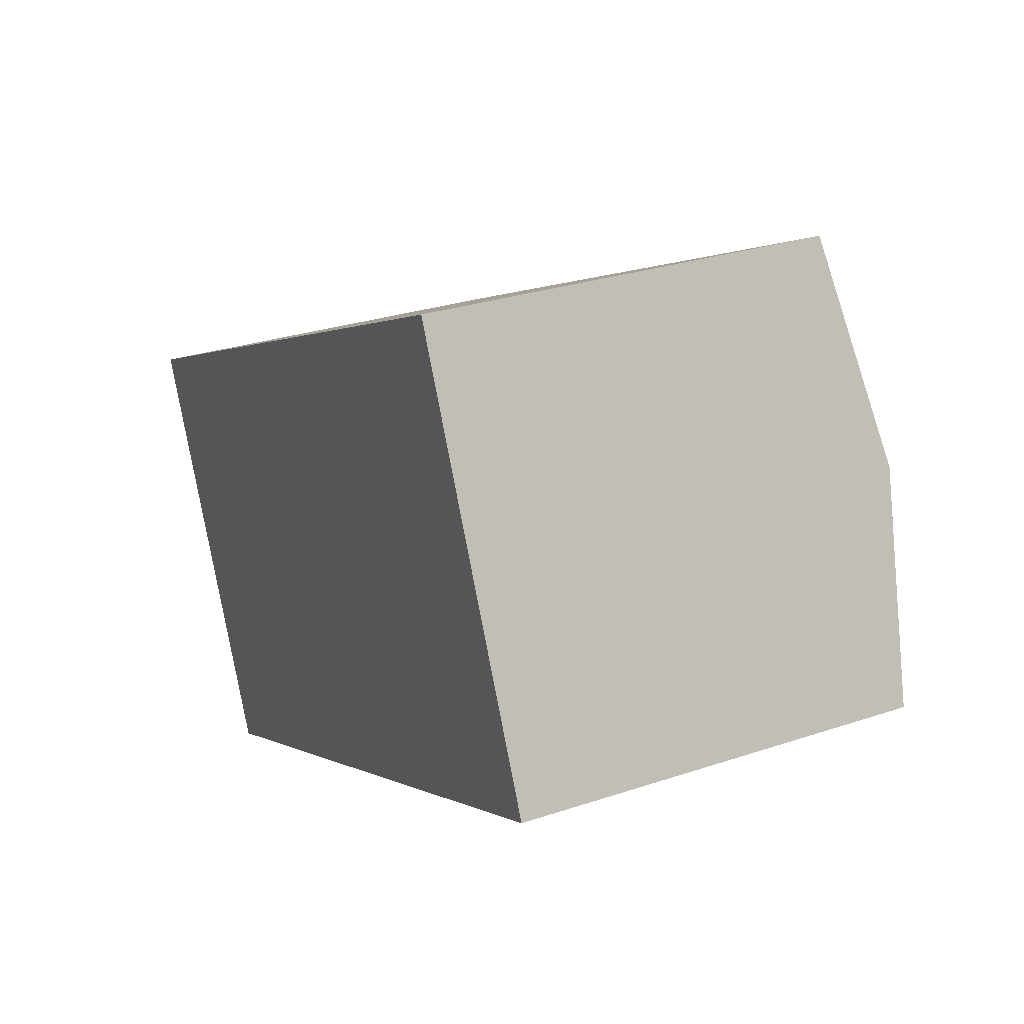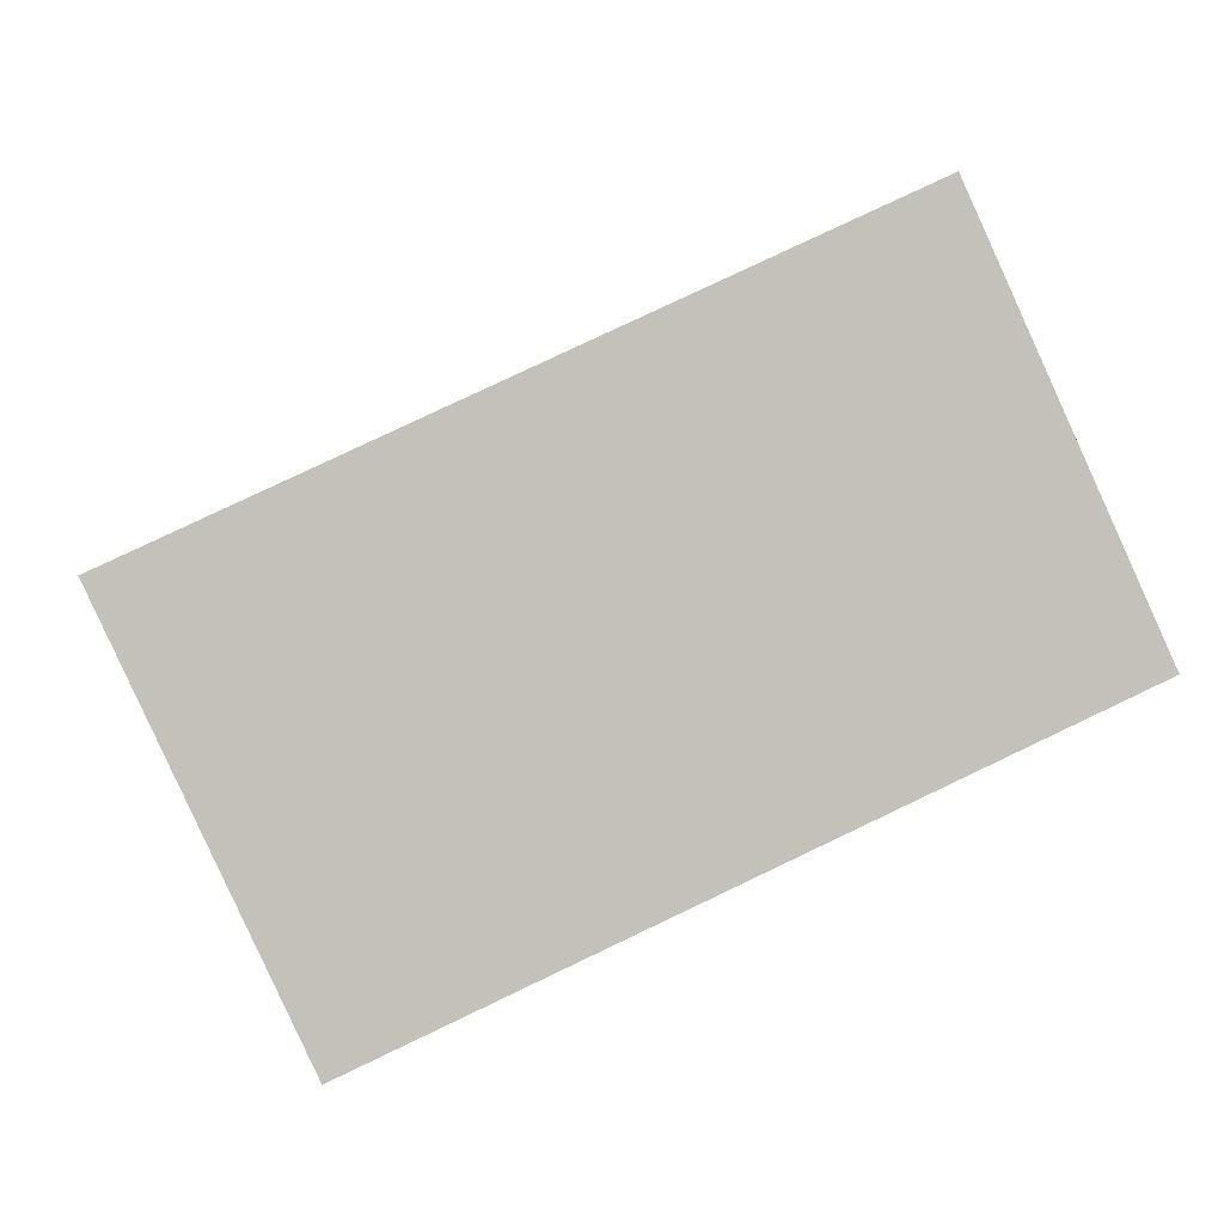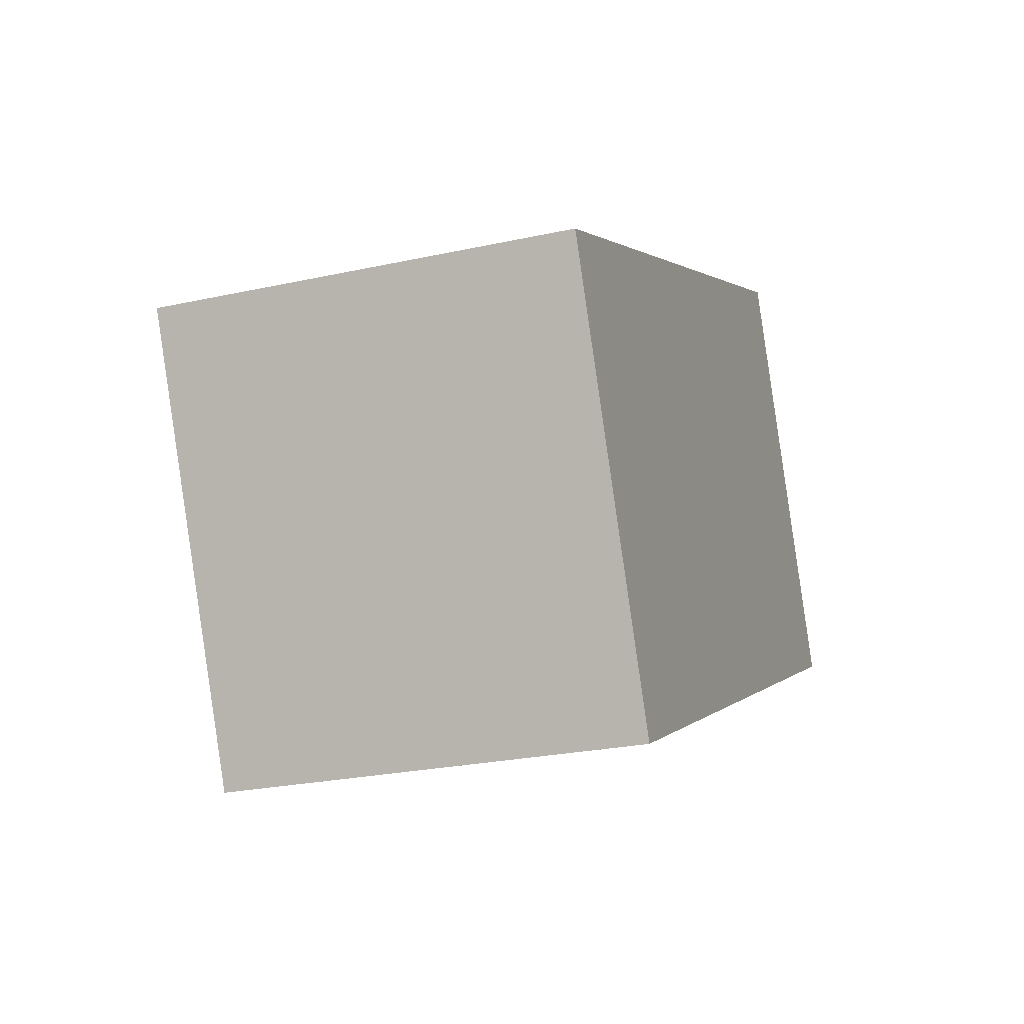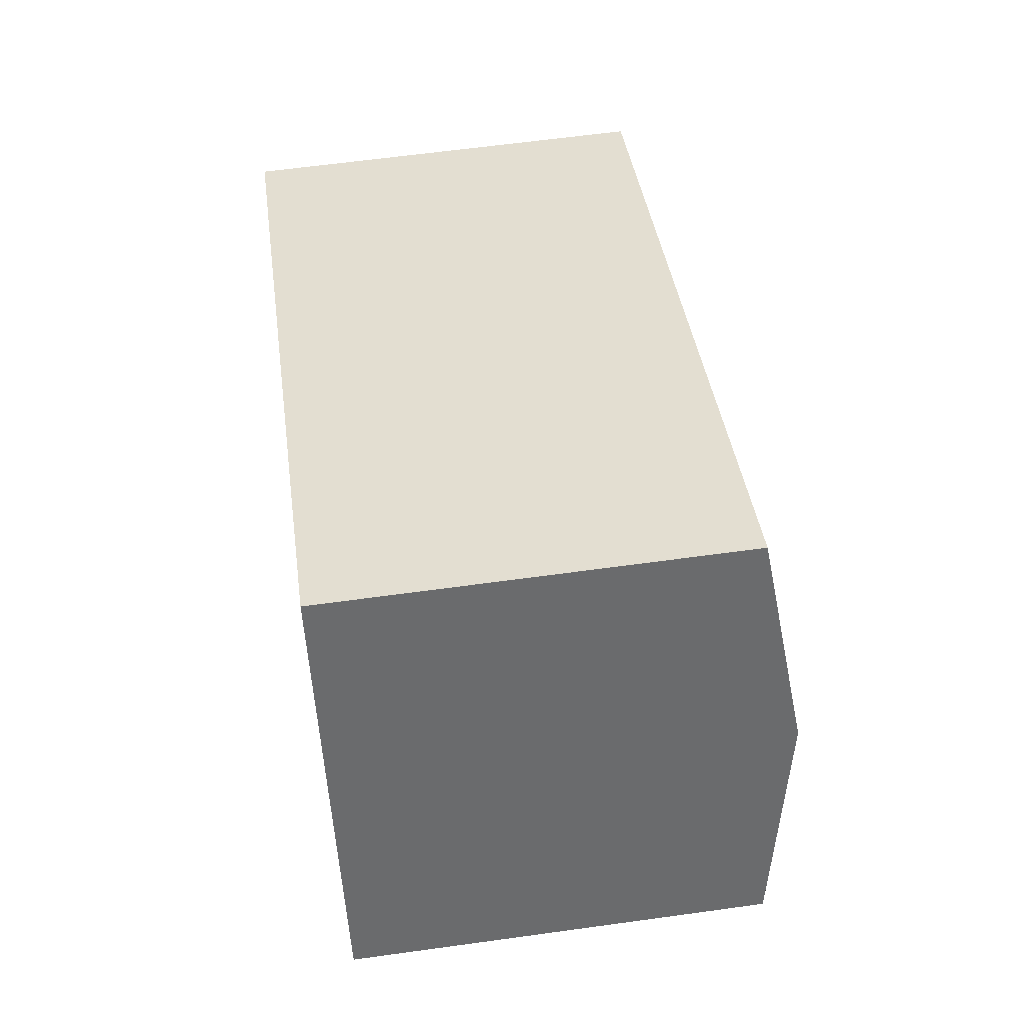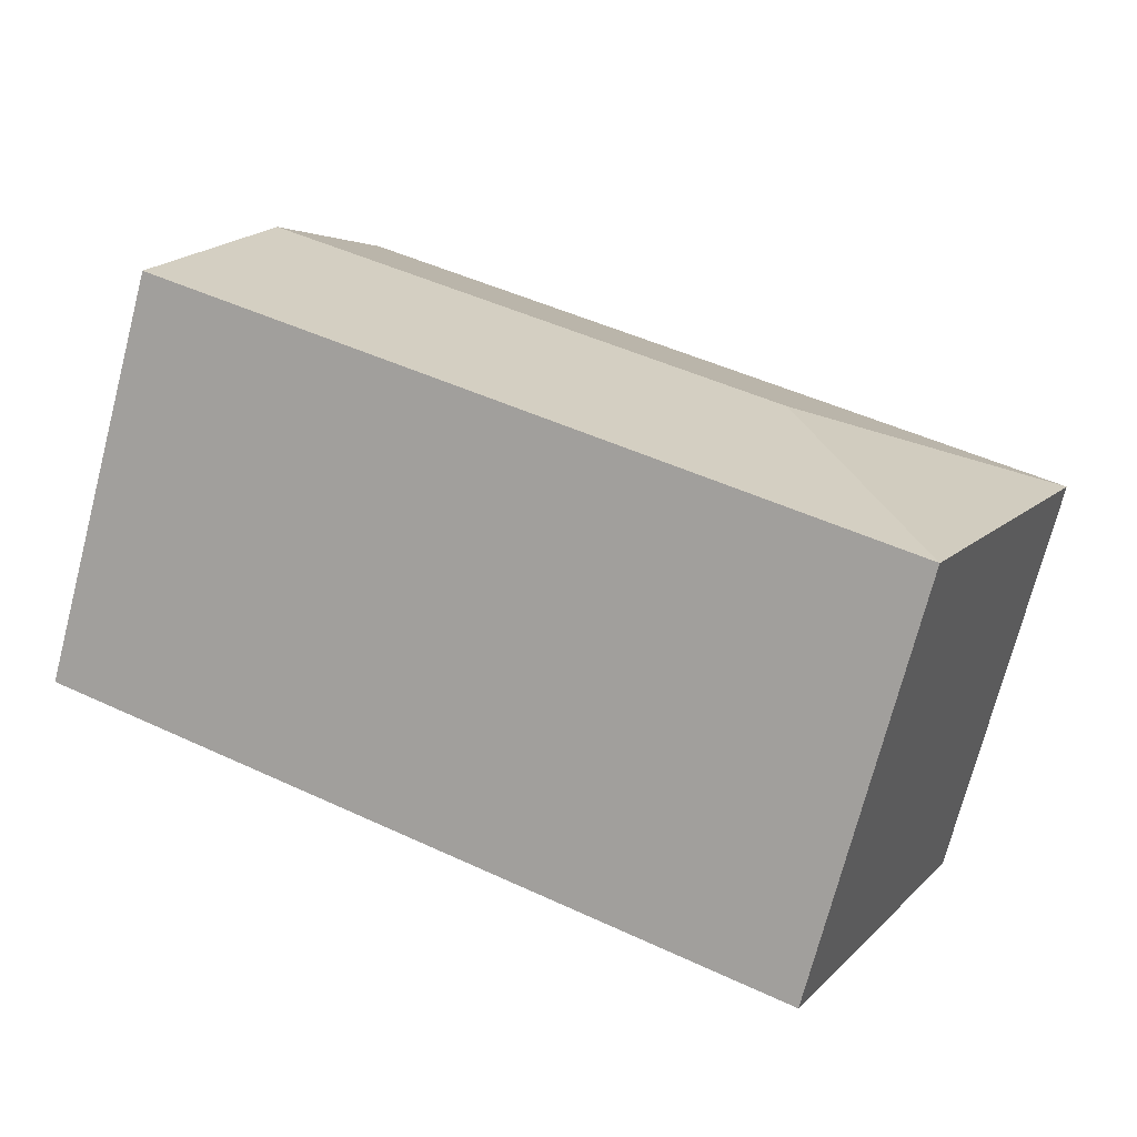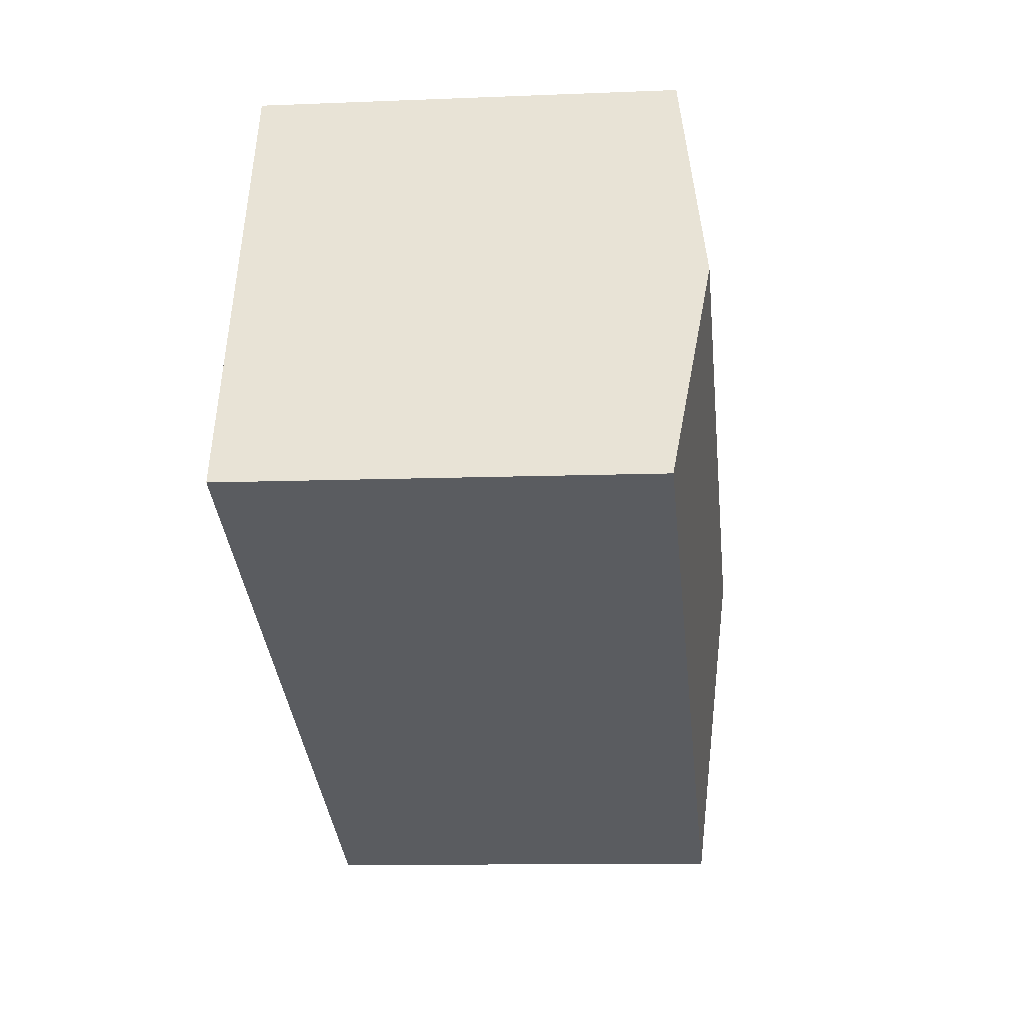
<metadata>
{"format":"obj","ext":"obj","renderer":"f3d","projection":"perspective","resolution":1024,"background":"white","views":[{"elev":28.1,"azim":62.9,"up":"+Z"},{"elev":3.0,"azim":-6.3,"up":"+Z"},{"elev":-24.8,"azim":-70.2,"up":"+Z"},{"elev":62.1,"azim":82.0,"up":"+Z"},{"elev":-73.0,"azim":165.4,"up":"+Z"},{"elev":-9.3,"azim":96.3,"up":"+Z"}]}
</metadata>
<code>
v  1.157 2.498 -2.515
v  4.904 2.69 0.733
v  5.483 2.498 -0.524
v  1.836 2.69 -0.679
v  4.325 2.498 1.991
v  0 2.498 1.53e-16
v  4.325 -1.219e-16 1.991
v  5.483 3.209e-17 -0.524
v  4.904 -4.488e-17 0.733
v  1.157 1.54e-16 -2.515
v  0 0 0
g defaultobject
f 1 2 3
f 2 1 4
f 4 5 2
f 5 4 6
f 4 1 6
f 7 2 5
f 2 7 3
f 3 7 8
f 8 7 9
f 8 1 3
f 1 8 10
f 10 6 1
f 6 10 11
f 11 5 6
f 5 11 7
f 9 10 8
f 10 9 7
f 10 7 11

</code>
